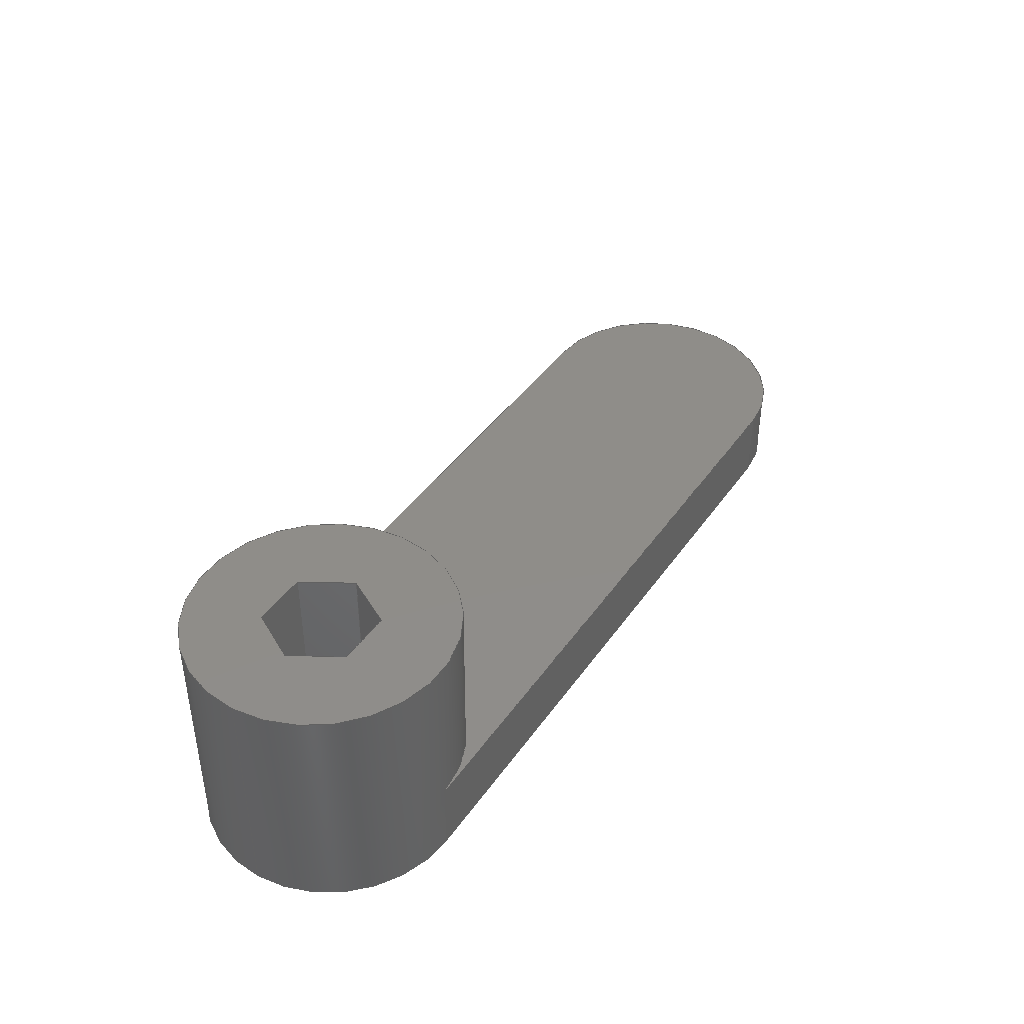
<metadata>
{"format":"step","ext":"step","renderer":"f3d","projection":"perspective","resolution":1024,"background":"white","views":[{"elev":41.4,"azim":-58.3,"up":"+Y"}]}
</metadata>
<code>
ISO-10303-21;
DATA;
#1=MECHANICAL_DESIGN_GEOMETRIC_PRESENTATION_REPRESENTATION('',(#4),#421);
#2=SHAPE_REPRESENTATION_RELATIONSHIP('SRR','None',#428,#3);
#3=ADVANCED_BREP_SHAPE_REPRESENTATION('',(#5),#420);
#4=STYLED_ITEM('',(#438),#5);
#5=MANIFOLD_SOLID_BREP('Body1',#245);
#6=FACE_BOUND('',#43,.T.);
#7=CIRCLE('',#263,0.353);
#8=CIRCLE('',#264,0.353);
#9=CIRCLE('',#266,0.353);
#10=CIRCLE('',#268,0.353);
#11=CIRCLE('',#269,0.353);
#12=CIRCLE('',#277,0.353);
#13=CYLINDRICAL_SURFACE('',#262,0.353);
#14=CYLINDRICAL_SURFACE('',#276,0.353);
#15=FACE_OUTER_BOUND('',#29,.T.);
#16=FACE_OUTER_BOUND('',#30,.T.);
#17=FACE_OUTER_BOUND('',#31,.T.);
#18=FACE_OUTER_BOUND('',#32,.T.);
#19=FACE_OUTER_BOUND('',#33,.T.);
#20=FACE_OUTER_BOUND('',#34,.T.);
#21=FACE_OUTER_BOUND('',#35,.T.);
#22=FACE_OUTER_BOUND('',#36,.T.);
#23=FACE_OUTER_BOUND('',#37,.T.);
#24=FACE_OUTER_BOUND('',#38,.T.);
#25=FACE_OUTER_BOUND('',#39,.T.);
#26=FACE_OUTER_BOUND('',#40,.T.);
#27=FACE_OUTER_BOUND('',#41,.T.);
#28=FACE_OUTER_BOUND('',#42,.T.);
#29=EDGE_LOOP('',(#153,#154,#155,#156,#157,#158));
#30=EDGE_LOOP('',(#159,#160,#161,#162));
#31=EDGE_LOOP('',(#163,#164,#165,#166));
#32=EDGE_LOOP('',(#167,#168,#169,#170));
#33=EDGE_LOOP('',(#171,#172,#173,#174));
#34=EDGE_LOOP('',(#175,#176,#177,#178,#179));
#35=EDGE_LOOP('',(#180,#181,#182,#183));
#36=EDGE_LOOP('',(#184,#185,#186,#187));
#37=EDGE_LOOP('',(#188,#189,#190,#191));
#38=EDGE_LOOP('',(#192,#193,#194,#195));
#39=EDGE_LOOP('',(#196,#197,#198,#199));
#40=EDGE_LOOP('',(#200,#201,#202,#203));
#41=EDGE_LOOP('',(#204,#205,#206,#207,#208,#209,#210,#211));
#42=EDGE_LOOP('',(#212));
#43=EDGE_LOOP('',(#213,#214,#215,#216,#217,#218));
#44=LINE('',#352,#71);
#45=LINE('',#354,#72);
#46=LINE('',#356,#73);
#47=LINE('',#358,#74);
#48=LINE('',#360,#75);
#49=LINE('',#361,#76);
#50=LINE('',#365,#77);
#51=LINE('',#367,#78);
#52=LINE('',#369,#79);
#53=LINE('',#370,#80);
#54=LINE('',#374,#81);
#55=LINE('',#376,#82);
#56=LINE('',#378,#83);
#57=LINE('',#379,#84);
#58=LINE('',#391,#85);
#59=LINE('',#393,#86);
#60=LINE('',#394,#87);
#61=LINE('',#397,#88);
#62=LINE('',#398,#89);
#63=LINE('',#401,#90);
#64=LINE('',#402,#91);
#65=LINE('',#405,#92);
#66=LINE('',#406,#93);
#67=LINE('',#409,#94);
#68=LINE('',#410,#95);
#69=LINE('',#412,#96);
#70=LINE('',#416,#97);
#71=VECTOR('',#283,1);
#72=VECTOR('',#284,1);
#73=VECTOR('',#285,1);
#74=VECTOR('',#286,1);
#75=VECTOR('',#287,1);
#76=VECTOR('',#288,1);
#77=VECTOR('',#291,1);
#78=VECTOR('',#292,1);
#79=VECTOR('',#293,1);
#80=VECTOR('',#294,1);
#81=VECTOR('',#297,1);
#82=VECTOR('',#298,1);
#83=VECTOR('',#299,1);
#84=VECTOR('',#300,1);
#85=VECTOR('',#319,1);
#86=VECTOR('',#320,1);
#87=VECTOR('',#321,1);
#88=VECTOR('',#324,1);
#89=VECTOR('',#325,1);
#90=VECTOR('',#328,1);
#91=VECTOR('',#329,1);
#92=VECTOR('',#332,1);
#93=VECTOR('',#333,1);
#94=VECTOR('',#336,1);
#95=VECTOR('',#337,1);
#96=VECTOR('',#340,1);
#97=VECTOR('',#345,0.353);
#98=VERTEX_POINT('',#350);
#99=VERTEX_POINT('',#351);
#100=VERTEX_POINT('',#353);
#101=VERTEX_POINT('',#355);
#102=VERTEX_POINT('',#357);
#103=VERTEX_POINT('',#359);
#104=VERTEX_POINT('',#363);
#105=VERTEX_POINT('',#364);
#106=VERTEX_POINT('',#366);
#107=VERTEX_POINT('',#368);
#108=VERTEX_POINT('',#372);
#109=VERTEX_POINT('',#373);
#110=VERTEX_POINT('',#375);
#111=VERTEX_POINT('',#377);
#112=VERTEX_POINT('',#386);
#113=VERTEX_POINT('',#390);
#114=VERTEX_POINT('',#392);
#115=VERTEX_POINT('',#396);
#116=VERTEX_POINT('',#400);
#117=VERTEX_POINT('',#404);
#118=VERTEX_POINT('',#408);
#119=VERTEX_POINT('',#414);
#120=EDGE_CURVE('',#98,#99,#44,.T.);
#121=EDGE_CURVE('',#100,#98,#45,.T.);
#122=EDGE_CURVE('',#101,#100,#46,.T.);
#123=EDGE_CURVE('',#102,#101,#47,.T.);
#124=EDGE_CURVE('',#103,#102,#48,.T.);
#125=EDGE_CURVE('',#99,#103,#49,.T.);
#126=EDGE_CURVE('',#104,#105,#50,.T.);
#127=EDGE_CURVE('',#104,#106,#51,.T.);
#128=EDGE_CURVE('',#107,#106,#52,.T.);
#129=EDGE_CURVE('',#105,#107,#53,.T.);
#130=EDGE_CURVE('',#108,#109,#54,.T.);
#131=EDGE_CURVE('',#108,#110,#55,.T.);
#132=EDGE_CURVE('',#111,#110,#56,.T.);
#133=EDGE_CURVE('',#109,#111,#57,.T.);
#134=EDGE_CURVE('',#109,#104,#7,.T.);
#135=EDGE_CURVE('',#106,#111,#8,.T.);
#136=EDGE_CURVE('',#108,#105,#9,.T.);
#137=EDGE_CURVE('',#110,#112,#10,.T.);
#138=EDGE_CURVE('',#112,#107,#11,.T.);
#139=EDGE_CURVE('',#99,#113,#58,.T.);
#140=EDGE_CURVE('',#114,#113,#59,.T.);
#141=EDGE_CURVE('',#98,#114,#60,.T.);
#142=EDGE_CURVE('',#115,#114,#61,.T.);
#143=EDGE_CURVE('',#100,#115,#62,.T.);
#144=EDGE_CURVE('',#116,#115,#63,.T.);
#145=EDGE_CURVE('',#101,#116,#64,.T.);
#146=EDGE_CURVE('',#117,#116,#65,.T.);
#147=EDGE_CURVE('',#102,#117,#66,.T.);
#148=EDGE_CURVE('',#118,#117,#67,.T.);
#149=EDGE_CURVE('',#103,#118,#68,.T.);
#150=EDGE_CURVE('',#113,#118,#69,.T.);
#151=EDGE_CURVE('',#119,#119,#12,.T.);
#152=EDGE_CURVE('',#119,#112,#70,.T.);
#153=ORIENTED_EDGE('',*,*,#120,.F.);
#154=ORIENTED_EDGE('',*,*,#121,.F.);
#155=ORIENTED_EDGE('',*,*,#122,.F.);
#156=ORIENTED_EDGE('',*,*,#123,.F.);
#157=ORIENTED_EDGE('',*,*,#124,.F.);
#158=ORIENTED_EDGE('',*,*,#125,.F.);
#159=ORIENTED_EDGE('',*,*,#126,.F.);
#160=ORIENTED_EDGE('',*,*,#127,.T.);
#161=ORIENTED_EDGE('',*,*,#128,.F.);
#162=ORIENTED_EDGE('',*,*,#129,.F.);
#163=ORIENTED_EDGE('',*,*,#130,.F.);
#164=ORIENTED_EDGE('',*,*,#131,.T.);
#165=ORIENTED_EDGE('',*,*,#132,.F.);
#166=ORIENTED_EDGE('',*,*,#133,.F.);
#167=ORIENTED_EDGE('',*,*,#127,.F.);
#168=ORIENTED_EDGE('',*,*,#134,.F.);
#169=ORIENTED_EDGE('',*,*,#133,.T.);
#170=ORIENTED_EDGE('',*,*,#135,.F.);
#171=ORIENTED_EDGE('',*,*,#136,.F.);
#172=ORIENTED_EDGE('',*,*,#130,.T.);
#173=ORIENTED_EDGE('',*,*,#134,.T.);
#174=ORIENTED_EDGE('',*,*,#126,.T.);
#175=ORIENTED_EDGE('',*,*,#135,.T.);
#176=ORIENTED_EDGE('',*,*,#132,.T.);
#177=ORIENTED_EDGE('',*,*,#137,.T.);
#178=ORIENTED_EDGE('',*,*,#138,.T.);
#179=ORIENTED_EDGE('',*,*,#128,.T.);
#180=ORIENTED_EDGE('',*,*,#120,.T.);
#181=ORIENTED_EDGE('',*,*,#139,.T.);
#182=ORIENTED_EDGE('',*,*,#140,.F.);
#183=ORIENTED_EDGE('',*,*,#141,.F.);
#184=ORIENTED_EDGE('',*,*,#121,.T.);
#185=ORIENTED_EDGE('',*,*,#141,.T.);
#186=ORIENTED_EDGE('',*,*,#142,.F.);
#187=ORIENTED_EDGE('',*,*,#143,.F.);
#188=ORIENTED_EDGE('',*,*,#122,.T.);
#189=ORIENTED_EDGE('',*,*,#143,.T.);
#190=ORIENTED_EDGE('',*,*,#144,.F.);
#191=ORIENTED_EDGE('',*,*,#145,.F.);
#192=ORIENTED_EDGE('',*,*,#123,.T.);
#193=ORIENTED_EDGE('',*,*,#145,.T.);
#194=ORIENTED_EDGE('',*,*,#146,.F.);
#195=ORIENTED_EDGE('',*,*,#147,.F.);
#196=ORIENTED_EDGE('',*,*,#124,.T.);
#197=ORIENTED_EDGE('',*,*,#147,.T.);
#198=ORIENTED_EDGE('',*,*,#148,.F.);
#199=ORIENTED_EDGE('',*,*,#149,.F.);
#200=ORIENTED_EDGE('',*,*,#125,.T.);
#201=ORIENTED_EDGE('',*,*,#149,.T.);
#202=ORIENTED_EDGE('',*,*,#150,.F.);
#203=ORIENTED_EDGE('',*,*,#139,.F.);
#204=ORIENTED_EDGE('',*,*,#151,.F.);
#205=ORIENTED_EDGE('',*,*,#152,.T.);
#206=ORIENTED_EDGE('',*,*,#137,.F.);
#207=ORIENTED_EDGE('',*,*,#131,.F.);
#208=ORIENTED_EDGE('',*,*,#136,.T.);
#209=ORIENTED_EDGE('',*,*,#129,.T.);
#210=ORIENTED_EDGE('',*,*,#138,.F.);
#211=ORIENTED_EDGE('',*,*,#152,.F.);
#212=ORIENTED_EDGE('',*,*,#151,.T.);
#213=ORIENTED_EDGE('',*,*,#150,.T.);
#214=ORIENTED_EDGE('',*,*,#148,.T.);
#215=ORIENTED_EDGE('',*,*,#146,.T.);
#216=ORIENTED_EDGE('',*,*,#144,.T.);
#217=ORIENTED_EDGE('',*,*,#142,.T.);
#218=ORIENTED_EDGE('',*,*,#140,.T.);
#219=PLANE('',#259);
#220=PLANE('',#260);
#221=PLANE('',#261);
#222=PLANE('',#265);
#223=PLANE('',#267);
#224=PLANE('',#270);
#225=PLANE('',#271);
#226=PLANE('',#272);
#227=PLANE('',#273);
#228=PLANE('',#274);
#229=PLANE('',#275);
#230=PLANE('',#278);
#231=ADVANCED_FACE('',(#15),#219,.T.);
#232=ADVANCED_FACE('',(#16),#220,.T.);
#233=ADVANCED_FACE('',(#17),#221,.T.);
#234=ADVANCED_FACE('',(#18),#13,.T.);
#235=ADVANCED_FACE('',(#19),#222,.T.);
#236=ADVANCED_FACE('',(#20),#223,.F.);
#237=ADVANCED_FACE('',(#21),#224,.T.);
#238=ADVANCED_FACE('',(#22),#225,.T.);
#239=ADVANCED_FACE('',(#23),#226,.T.);
#240=ADVANCED_FACE('',(#24),#227,.T.);
#241=ADVANCED_FACE('',(#25),#228,.T.);
#242=ADVANCED_FACE('',(#26),#229,.T.);
#243=ADVANCED_FACE('',(#27),#14,.T.);
#244=ADVANCED_FACE('',(#28,#6),#230,.T.);
#245=CLOSED_SHELL('',(#231,#232,#233,#234,#235,#236,#237,#238,#239,#240,
#241,#242,#243,#244));
#246=DERIVED_UNIT_ELEMENT(#248,1);
#247=DERIVED_UNIT_ELEMENT(#423,3);
#248=(
MASS_UNIT()
NAMED_UNIT(*)
SI_UNIT(.KILO.,.GRAM.)
);
#249=DERIVED_UNIT((#246,#247));
#250=MEASURE_REPRESENTATION_ITEM('density measure',
POSITIVE_RATIO_MEASURE(7850),#249);
#251=PROPERTY_DEFINITION_REPRESENTATION(#256,#253);
#252=PROPERTY_DEFINITION_REPRESENTATION(#257,#254);
#253=REPRESENTATION('material name',(#255),#420);
#254=REPRESENTATION('density',(#250),#420);
#255=DESCRIPTIVE_REPRESENTATION_ITEM('Steel, Mild','Steel, Mild');
#256=PROPERTY_DEFINITION('material property','material name',#430);
#257=PROPERTY_DEFINITION('material property','density of part',#430);
#258=AXIS2_PLACEMENT_3D('placement',#348,#279,#280);
#259=AXIS2_PLACEMENT_3D('',#349,#281,#282);
#260=AXIS2_PLACEMENT_3D('',#362,#289,#290);
#261=AXIS2_PLACEMENT_3D('',#371,#295,#296);
#262=AXIS2_PLACEMENT_3D('',#380,#301,#302);
#263=AXIS2_PLACEMENT_3D('',#381,#303,#304);
#264=AXIS2_PLACEMENT_3D('',#382,#305,#306);
#265=AXIS2_PLACEMENT_3D('',#383,#307,#308);
#266=AXIS2_PLACEMENT_3D('',#384,#309,#310);
#267=AXIS2_PLACEMENT_3D('',#385,#311,#312);
#268=AXIS2_PLACEMENT_3D('',#387,#313,#314);
#269=AXIS2_PLACEMENT_3D('',#388,#315,#316);
#270=AXIS2_PLACEMENT_3D('',#389,#317,#318);
#271=AXIS2_PLACEMENT_3D('',#395,#322,#323);
#272=AXIS2_PLACEMENT_3D('',#399,#326,#327);
#273=AXIS2_PLACEMENT_3D('',#403,#330,#331);
#274=AXIS2_PLACEMENT_3D('',#407,#334,#335);
#275=AXIS2_PLACEMENT_3D('',#411,#338,#339);
#276=AXIS2_PLACEMENT_3D('',#413,#341,#342);
#277=AXIS2_PLACEMENT_3D('',#415,#343,#344);
#278=AXIS2_PLACEMENT_3D('',#417,#346,#347);
#279=DIRECTION('axis',(0,0,1));
#280=DIRECTION('refdir',(1,0,0));
#281=DIRECTION('center_axis',(0,1,0));
#282=DIRECTION('ref_axis',(1,0,0));
#283=DIRECTION('',(0.4994,0,0.8664));
#284=DIRECTION('',(1,0,0.00075));
#285=DIRECTION('',(0.5006,0,-0.8657));
#286=DIRECTION('',(-0.4994,0,-0.8664));
#287=DIRECTION('',(-1,0,-0.00075));
#288=DIRECTION('',(-0.5006,0,0.8657));
#289=DIRECTION('center_axis',(0.001475,0,-1));
#290=DIRECTION('ref_axis',(1,0,0.001475));
#291=DIRECTION('',(-1,0,-0.001475));
#292=DIRECTION('',(0,-1,0));
#293=DIRECTION('',(1,0,0.001475));
#294=DIRECTION('',(0,-1,0));
#295=DIRECTION('center_axis',(-0.001475,0,1));
#296=DIRECTION('ref_axis',(-1,0,-0.001475));
#297=DIRECTION('',(1,0,0.001475));
#298=DIRECTION('',(0,-1,0));
#299=DIRECTION('',(-1,0,-0.001475));
#300=DIRECTION('',(0,-1,0));
#301=DIRECTION('center_axis',(0,-1,0));
#302=DIRECTION('ref_axis',(1,0,0));
#303=DIRECTION('center_axis',(0,1,0));
#304=DIRECTION('ref_axis',(1,0,0));
#305=DIRECTION('center_axis',(0,-1,0));
#306=DIRECTION('ref_axis',(1,0,0));
#307=DIRECTION('center_axis',(0,1,0));
#308=DIRECTION('ref_axis',(1,0,0));
#309=DIRECTION('center_axis',(0,1,0));
#310=DIRECTION('ref_axis',(1,0,0));
#311=DIRECTION('center_axis',(0,1,0));
#312=DIRECTION('ref_axis',(1,0,0));
#313=DIRECTION('center_axis',(0,-1,0));
#314=DIRECTION('ref_axis',(1,0,0));
#315=DIRECTION('center_axis',(0,-1,0));
#316=DIRECTION('ref_axis',(1,0,0));
#317=DIRECTION('center_axis',(-0.8664,0,0.4994));
#318=DIRECTION('ref_axis',(0.4994,0,0.8664));
#319=DIRECTION('',(0,1,0));
#320=DIRECTION('',(0.4994,0,0.8664));
#321=DIRECTION('',(0,1,0));
#322=DIRECTION('center_axis',(-0.00075,0,1));
#323=DIRECTION('ref_axis',(1,0,0.00075));
#324=DIRECTION('',(1,0,0.00075));
#325=DIRECTION('',(0,1,0));
#326=DIRECTION('center_axis',(0.8657,0,0.5006));
#327=DIRECTION('ref_axis',(0.5006,0,-0.8657));
#328=DIRECTION('',(0.5006,0,-0.8657));
#329=DIRECTION('',(0,1,0));
#330=DIRECTION('center_axis',(0.8664,0,-0.4994));
#331=DIRECTION('ref_axis',(-0.4994,0,-0.8664));
#332=DIRECTION('',(-0.4994,0,-0.8664));
#333=DIRECTION('',(0,1,0));
#334=DIRECTION('center_axis',(0.00075,0,-1));
#335=DIRECTION('ref_axis',(-1,0,-0.00075));
#336=DIRECTION('',(-1,0,-0.00075));
#337=DIRECTION('',(0,1,0));
#338=DIRECTION('center_axis',(-0.8657,0,-0.5006));
#339=DIRECTION('ref_axis',(-0.5006,0,0.8657));
#340=DIRECTION('',(-0.5006,0,0.8657));
#341=DIRECTION('center_axis',(0,1,0));
#342=DIRECTION('ref_axis',(1,0,0));
#343=DIRECTION('center_axis',(0,1,0));
#344=DIRECTION('ref_axis',(1,0,0));
#345=DIRECTION('',(0,-1,0));
#346=DIRECTION('center_axis',(0,1,0));
#347=DIRECTION('ref_axis',(1,0,0));
#348=CARTESIAN_POINT('',(0,0,0));
#349=CARTESIAN_POINT('Origin',(0.9,0,0.001215));
#350=CARTESIAN_POINT('',(0.0751,0,-0.13));
#351=CARTESIAN_POINT('',(0.15,0,0));
#352=CARTESIAN_POINT('',(0.15,0,0));
#353=CARTESIAN_POINT('',(-0.0749,0,-0.1301));
#354=CARTESIAN_POINT('',(0.0751,0,-0.13));
#355=CARTESIAN_POINT('',(-0.15,0,-0.000225));
#356=CARTESIAN_POINT('',(-0.0749,0,-0.1301));
#357=CARTESIAN_POINT('',(-0.0751,0,0.1297));
#358=CARTESIAN_POINT('',(-0.15,0,-0.000225));
#359=CARTESIAN_POINT('',(0.0749,0,0.1298));
#360=CARTESIAN_POINT('',(-0.0751,0,0.1297));
#361=CARTESIAN_POINT('',(0.0749,0,0.1298));
#362=CARTESIAN_POINT('Origin',(0.0005208,0,-0.3531));
#363=CARTESIAN_POINT('',(1.8,0,-0.3505));
#364=CARTESIAN_POINT('',(0.0005208,0,-0.3531));
#365=CARTESIAN_POINT('',(1.8,0,-0.3505));
#366=CARTESIAN_POINT('',(1.8,-0.2,-0.3505));
#367=CARTESIAN_POINT('',(1.8,0,-0.3505));
#368=CARTESIAN_POINT('',(0.0005208,-0.2,-0.3531));
#369=CARTESIAN_POINT('',(1.8,-0.2,-0.3505));
#370=CARTESIAN_POINT('',(0.0005208,0,-0.3531));
#371=CARTESIAN_POINT('Origin',(1.799,0,0.3555));
#372=CARTESIAN_POINT('',(-0.0005229,0,0.3529));
#373=CARTESIAN_POINT('',(1.799,0,0.3555));
#374=CARTESIAN_POINT('',(-0.0005229,0,0.3529));
#375=CARTESIAN_POINT('',(-0.0005229,-0.2,0.3529));
#376=CARTESIAN_POINT('',(-0.0005229,0,0.3529));
#377=CARTESIAN_POINT('',(1.799,-0.2,0.3555));
#378=CARTESIAN_POINT('',(-0.0005229,-0.2,0.3529));
#379=CARTESIAN_POINT('',(1.799,0,0.3555));
#380=CARTESIAN_POINT('Origin',(1.8,0,0.002543));
#381=CARTESIAN_POINT('Origin',(1.8,0,0.002543));
#382=CARTESIAN_POINT('Origin',(1.8,-0.2,0.002543));
#383=CARTESIAN_POINT('Origin',(0.9,0,0.001215));
#384=CARTESIAN_POINT('Origin',(4.219e-08,0,-0.0001125));
#385=CARTESIAN_POINT('Origin',(0.9,-0.2,0.001215));
#386=CARTESIAN_POINT('',(-0.353,-0.2,-0.0001125));
#387=CARTESIAN_POINT('Origin',(4.219e-08,-0.2,-0.0001125));
#388=CARTESIAN_POINT('Origin',(4.219e-08,-0.2,-0.0001125));
#389=CARTESIAN_POINT('Origin',(0.0751,0,-0.13));
#390=CARTESIAN_POINT('',(0.15,0.44,0));
#391=CARTESIAN_POINT('',(0.15,0,0));
#392=CARTESIAN_POINT('',(0.0751,0.44,-0.13));
#393=CARTESIAN_POINT('',(0.15,0.44,0));
#394=CARTESIAN_POINT('',(0.0751,0,-0.13));
#395=CARTESIAN_POINT('Origin',(-0.0749,0,-0.1301));
#396=CARTESIAN_POINT('',(-0.0749,0.44,-0.1301));
#397=CARTESIAN_POINT('',(0.0751,0.44,-0.13));
#398=CARTESIAN_POINT('',(-0.0749,0,-0.1301));
#399=CARTESIAN_POINT('Origin',(-0.15,0,-0.000225));
#400=CARTESIAN_POINT('',(-0.15,0.44,-0.000225));
#401=CARTESIAN_POINT('',(-0.0749,0.44,-0.1301));
#402=CARTESIAN_POINT('',(-0.15,0,-0.000225));
#403=CARTESIAN_POINT('Origin',(-0.0751,0,0.1297));
#404=CARTESIAN_POINT('',(-0.0751,0.44,0.1297));
#405=CARTESIAN_POINT('',(-0.15,0.44,-0.000225));
#406=CARTESIAN_POINT('',(-0.0751,0,0.1297));
#407=CARTESIAN_POINT('Origin',(0.0749,0,0.1298));
#408=CARTESIAN_POINT('',(0.0749,0.44,0.1298));
#409=CARTESIAN_POINT('',(-0.0751,0.44,0.1297));
#410=CARTESIAN_POINT('',(0.0749,0,0.1298));
#411=CARTESIAN_POINT('Origin',(0.15,0,0));
#412=CARTESIAN_POINT('',(0.0749,0.44,0.1298));
#413=CARTESIAN_POINT('Origin',(4.219e-08,0,-0.0001125));
#414=CARTESIAN_POINT('',(-0.353,0.44,-0.0001125));
#415=CARTESIAN_POINT('Origin',(4.219e-08,0.44,-0.0001125));
#416=CARTESIAN_POINT('',(-0.353,0,-0.0001125));
#417=CARTESIAN_POINT('Origin',(4.219e-08,0.44,-0.0001125));
#418=UNCERTAINTY_MEASURE_WITH_UNIT(LENGTH_MEASURE(0.001),#422,
'DISTANCE_ACCURACY_VALUE',
'Maximum model space distance between geometric entities at asserted c
onnectivities');
#419=UNCERTAINTY_MEASURE_WITH_UNIT(LENGTH_MEASURE(0.001),#422,
'DISTANCE_ACCURACY_VALUE',
'Maximum model space distance between geometric entities at asserted c
onnectivities');
#420=(
GEOMETRIC_REPRESENTATION_CONTEXT(3)
GLOBAL_UNCERTAINTY_ASSIGNED_CONTEXT((#418))
GLOBAL_UNIT_ASSIGNED_CONTEXT((#422,#424,#425))
REPRESENTATION_CONTEXT('','3D')
);
#421=(
GEOMETRIC_REPRESENTATION_CONTEXT(3)
GLOBAL_UNCERTAINTY_ASSIGNED_CONTEXT((#419))
GLOBAL_UNIT_ASSIGNED_CONTEXT((#422,#424,#425))
REPRESENTATION_CONTEXT('','3D')
);
#422=(
LENGTH_UNIT()
NAMED_UNIT(*)
SI_UNIT(.CENTI.,.METRE.)
);
#423=(
LENGTH_UNIT()
NAMED_UNIT(*)
SI_UNIT($,.METRE.)
);
#424=(
NAMED_UNIT(*)
PLANE_ANGLE_UNIT()
SI_UNIT($,.RADIAN.)
);
#425=(
NAMED_UNIT(*)
SI_UNIT($,.STERADIAN.)
SOLID_ANGLE_UNIT()
);
#426=SHAPE_DEFINITION_REPRESENTATION(#427,#428);
#427=PRODUCT_DEFINITION_SHAPE('',$,#430);
#428=SHAPE_REPRESENTATION('',(#258),#420);
#429=PRODUCT_DEFINITION_CONTEXT('part definition',#434,'design');
#430=PRODUCT_DEFINITION('L2','L2 v3',#431,#429);
#431=PRODUCT_DEFINITION_FORMATION('',$,#436);
#432=PRODUCT_RELATED_PRODUCT_CATEGORY('L2 v3','L2 v3',(#436));
#433=APPLICATION_PROTOCOL_DEFINITION('international standard',
'automotive_design',2009,#434);
#434=APPLICATION_CONTEXT(
'Core Data for Automotive Mechanical Design Process');
#435=PRODUCT_CONTEXT('part definition',#434,'mechanical');
#436=PRODUCT('L2','L2 v3',$,(#435));
#437=PRESENTATION_STYLE_ASSIGNMENT((#439));
#438=PRESENTATION_STYLE_ASSIGNMENT((#440));
#439=SURFACE_STYLE_USAGE(.BOTH.,#441);
#440=SURFACE_STYLE_USAGE(.BOTH.,#442);
#441=SURFACE_SIDE_STYLE('',(#443));
#442=SURFACE_SIDE_STYLE('',(#444));
#443=SURFACE_STYLE_FILL_AREA(#445);
#444=SURFACE_STYLE_FILL_AREA(#446);
#445=FILL_AREA_STYLE('Semi-Polished',(#447));
#446=FILL_AREA_STYLE('Plastic - Matte (Black)',(#448));
#447=FILL_AREA_STYLE_COLOUR('Semi-Polished',#449);
#448=FILL_AREA_STYLE_COLOUR('Plastic - Matte (Black)',#450);
#449=COLOUR_RGB('Semi-Polished',0,0,0);
#450=COLOUR_RGB('Plastic - Matte (Black)',0.07059,0.1294,
0.1843);
ENDSEC;
END-ISO-10303-21;

</code>
